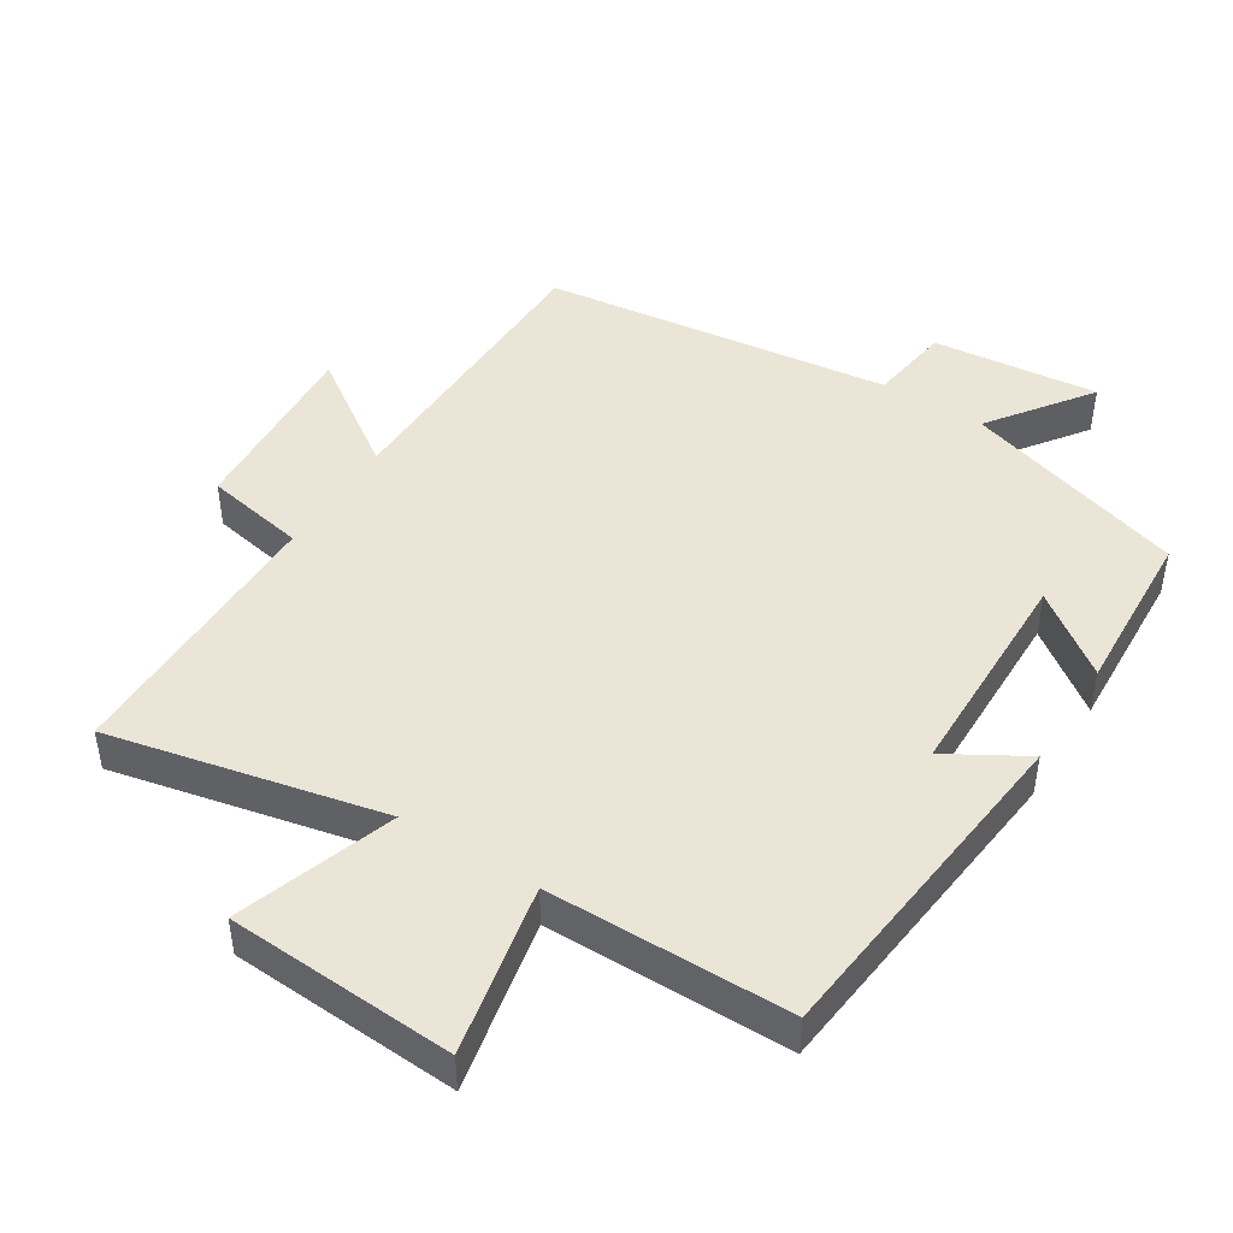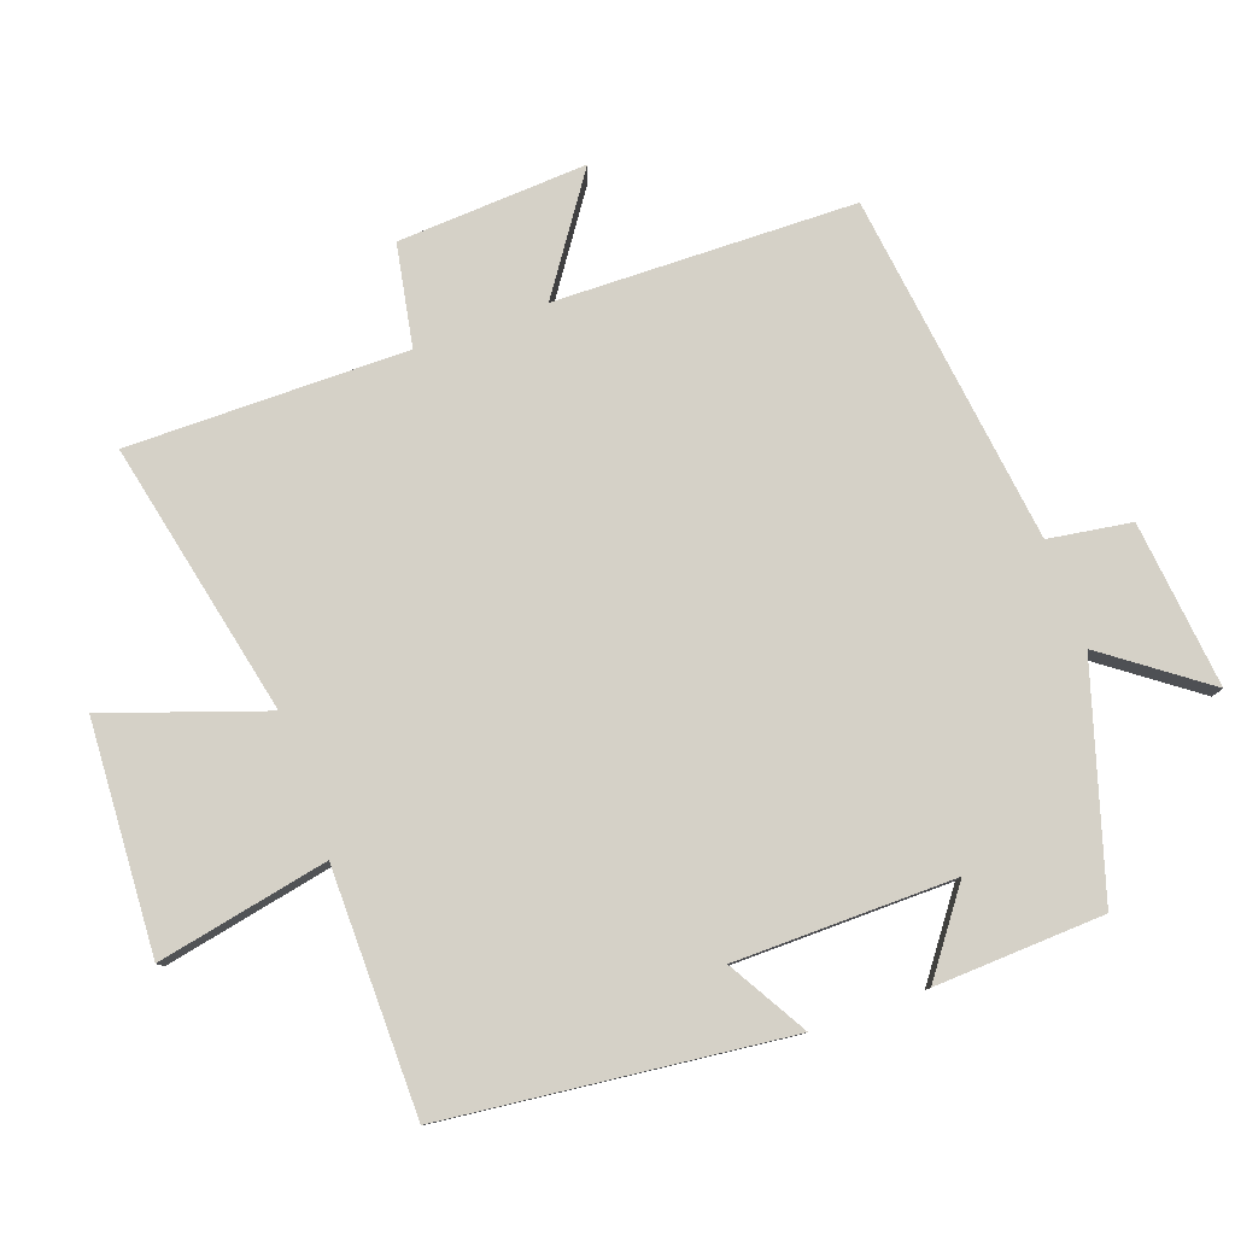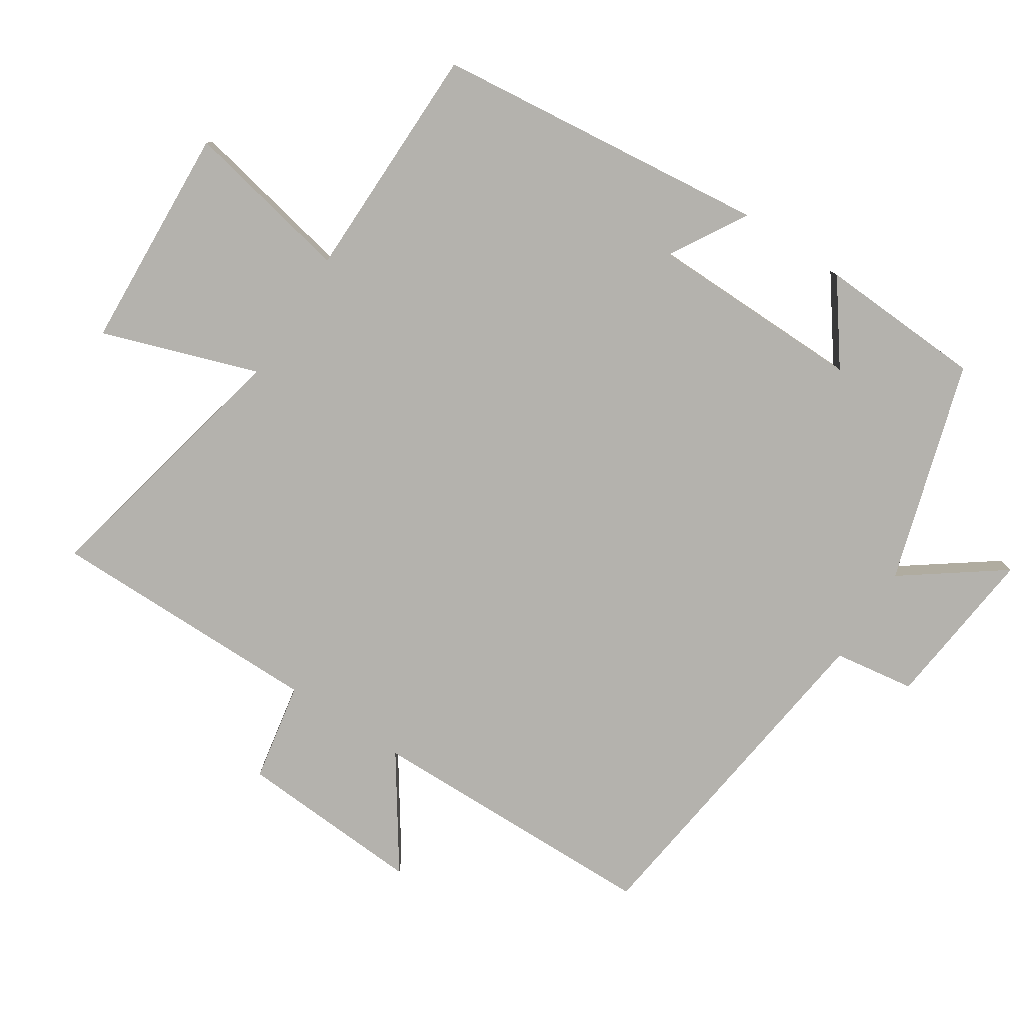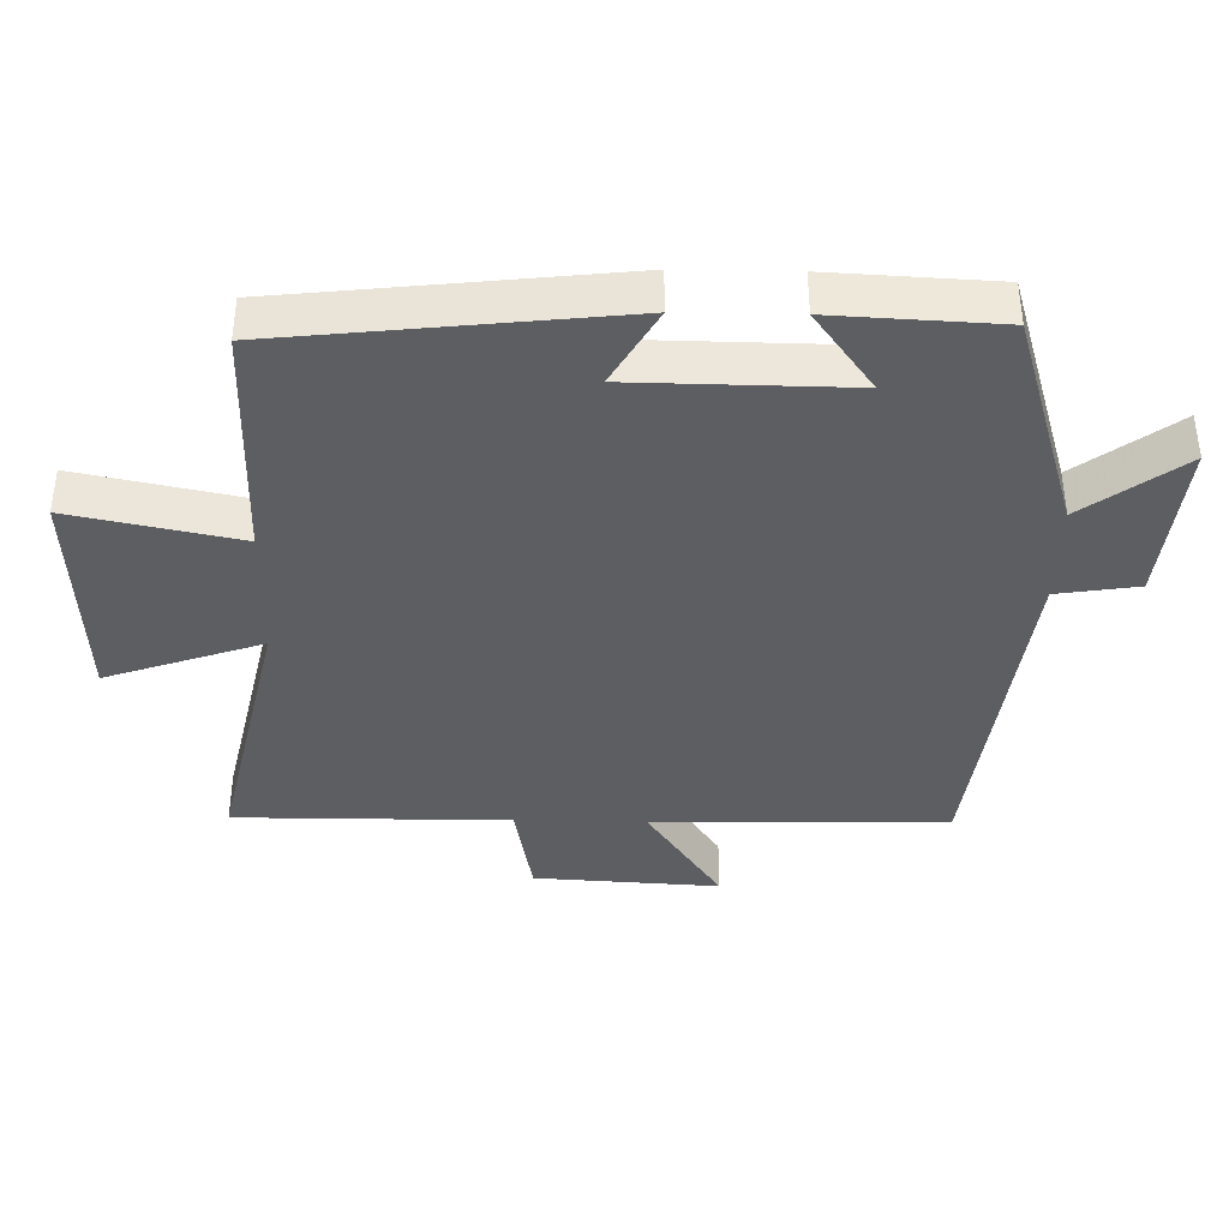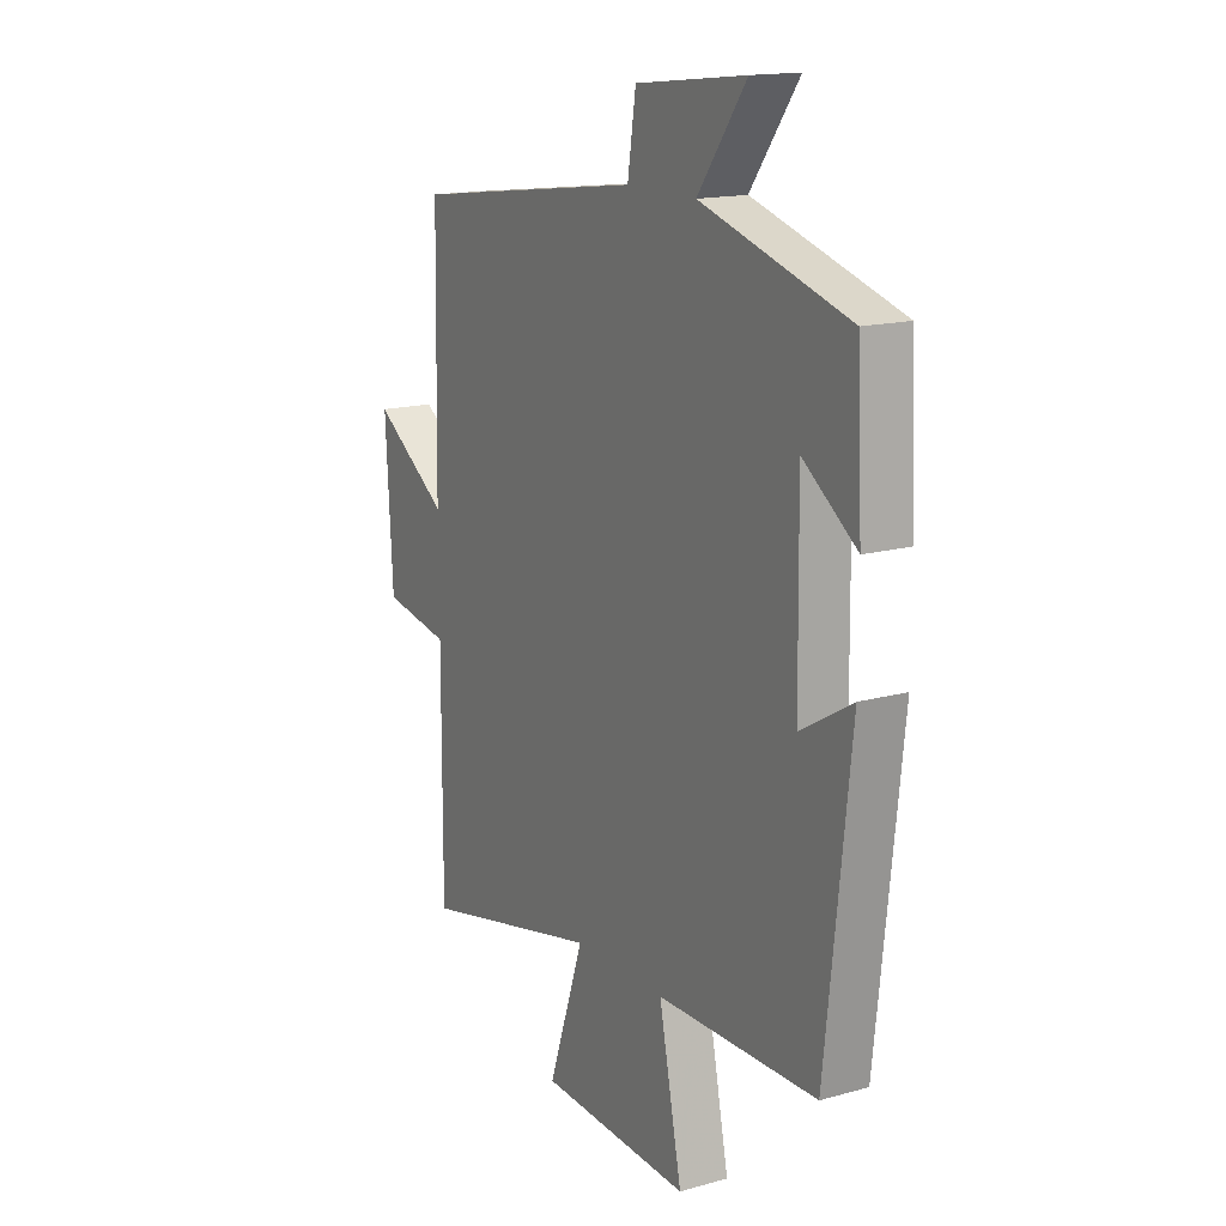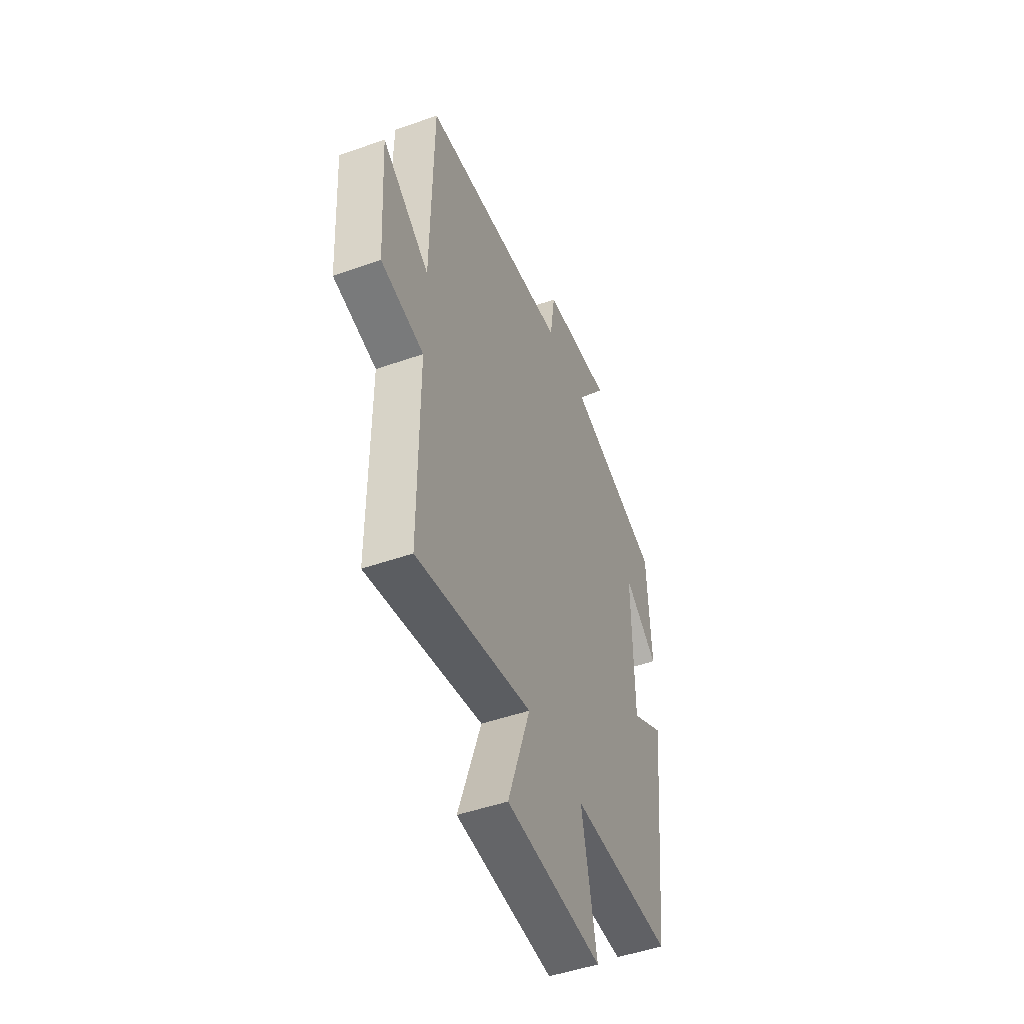
<metadata>
{"format":"obj","ext":"obj","renderer":"f3d","projection":"perspective","resolution":1024,"background":"white","views":[{"elev":45.9,"azim":-147.8,"up":"+Y"},{"elev":79.7,"azim":-109.6,"up":"+Y"},{"elev":-79.6,"azim":-123.1,"up":"+Y"},{"elev":-39.3,"azim":-91.1,"up":"+Y"},{"elev":15.6,"azim":-120.3,"up":"+Z"},{"elev":-48.7,"azim":111.4,"up":"+Z"}]}
</metadata>
<code>
v -0.446 0.07 -0.497
v -0.5 0.07 -0.005
v -0.387 0.07 -0.071
v -0.383 0.07 0.245
v -0.5 0.07 0.159
v -0.488 0.07 0.402
v -0.165 0.07 0.5
v -0.271 0.07 0.645
v -0.031 0.07 0.619
v -0.013 0.07 0.5
v 0.492 0.07 0.435
v 0.5 0.07 0.003
v 0.662 0.07 0.114
v 0.646 0.07 -0.158
v 0.5 0.07 -0.185
v 0.501 0.07 -0.587
v 0.106 0.07 -0.5
v 0.184 0.07 -0.728
v -0.146 0.07 -0.746
v -0.096 0.07 -0.5
v -0.446 0 -0.497
v -0.5 0 -0.005
v -0.387 0 -0.071
v -0.383 0 0.245
v -0.5 0 0.159
v -0.488 0 0.402
v -0.165 0 0.5
v -0.271 0 0.645
v -0.031 0 0.619
v -0.013 0 0.5
v 0.492 0 0.435
v 0.5 0 0.003
v 0.662 0 0.114
v 0.646 0 -0.158
v 0.5 0 -0.185
v 0.501 0 -0.587
v 0.106 0 -0.5
v 0.184 0 -0.728
v -0.146 0 -0.746
v -0.096 0 -0.5
f 17 18 19 20
f 1 2 3
f 20 1 3
f 17 20 3
f 17 3 4
f 16 17 4
f 15 16 4
f 12 13 14 15
f 12 15 4
f 11 12 4
f 10 11 4
f 7 8 9 10
f 7 10 4
f 4 5 6 7
f 40 39 38 37
f 23 22 21
f 23 21 40
f 23 40 37
f 24 23 37
f 24 37 36
f 24 36 35
f 35 34 33 32
f 24 35 32
f 24 32 31
f 24 31 30
f 30 29 28 27
f 24 30 27
f 27 26 25 24
f 1 21 22 2
f 2 22 23 3
f 3 23 24 4
f 4 24 25 5
f 5 25 26 6
f 6 26 27 7
f 7 27 28 8
f 8 28 29 9
f 9 29 30 10
f 10 30 31 11
f 11 31 32 12
f 12 32 33 13
f 13 33 34 14
f 14 34 35 15
f 15 35 36 16
f 16 36 37 17
f 17 37 38 18
f 18 38 39 19
f 19 39 40 20
f 20 40 21 1

</code>
